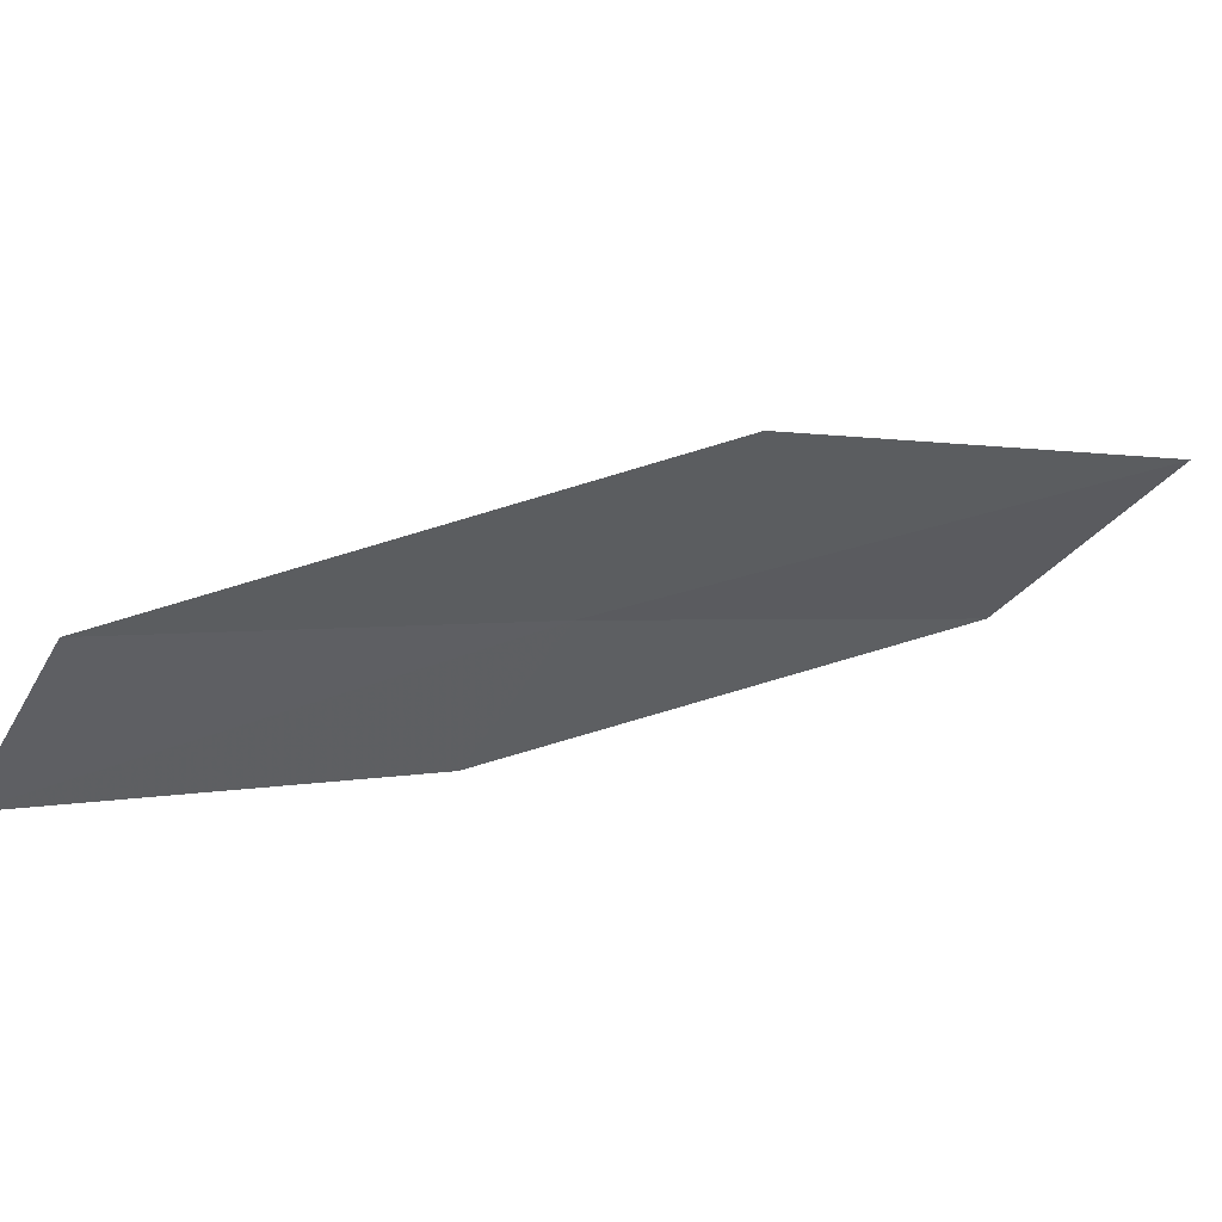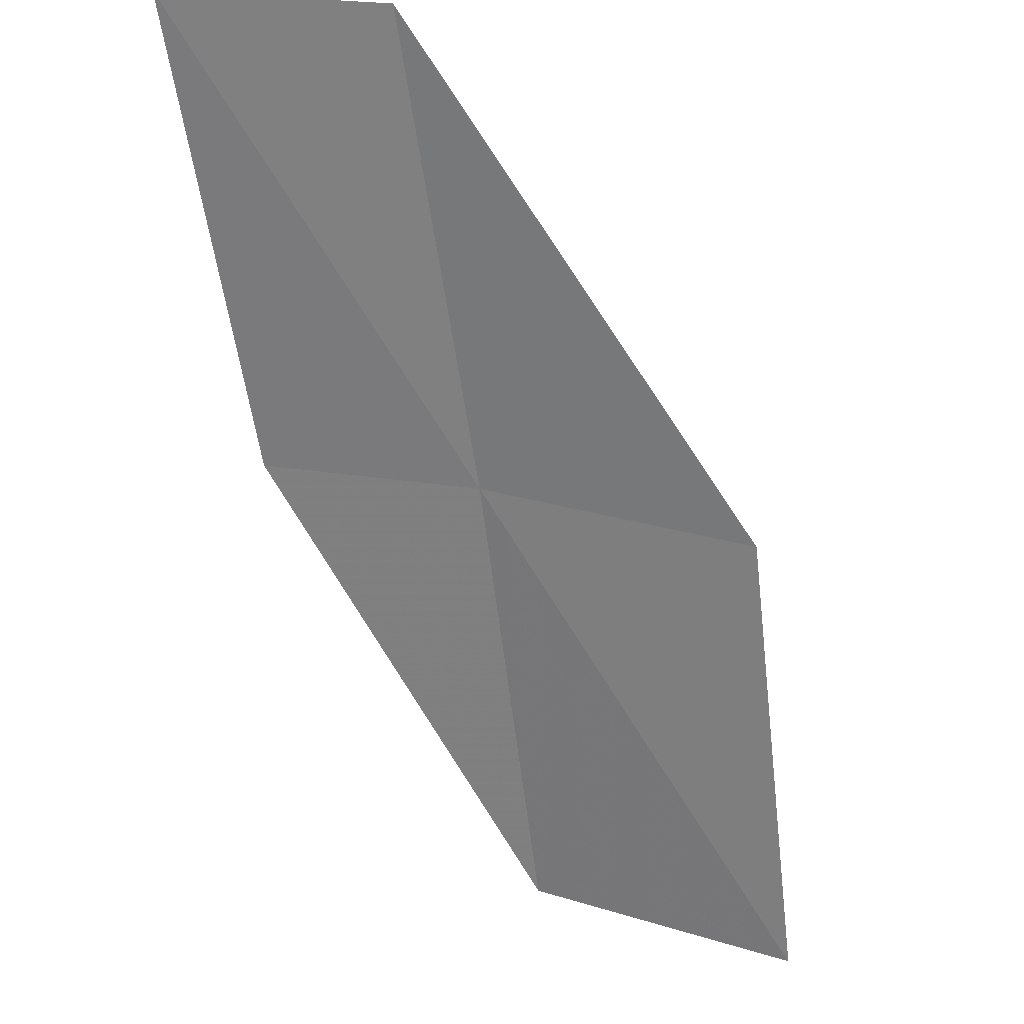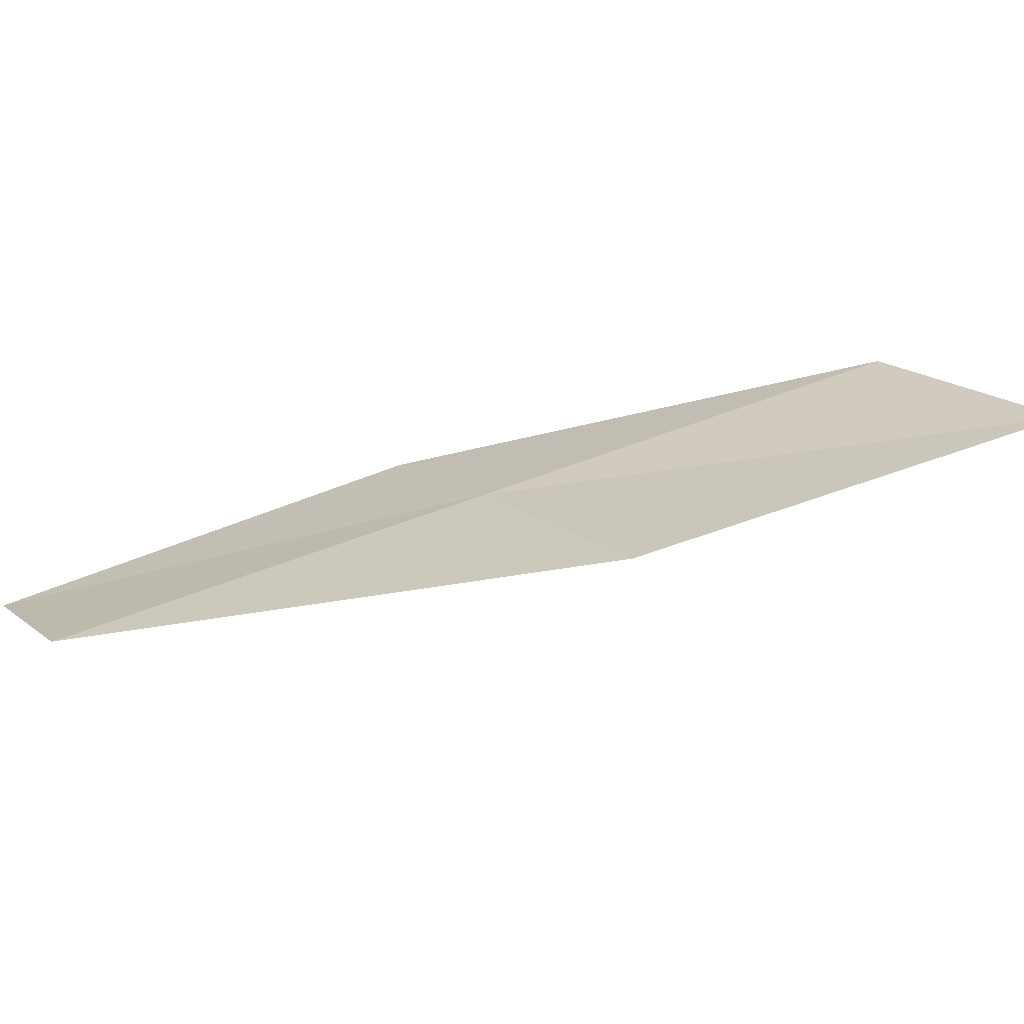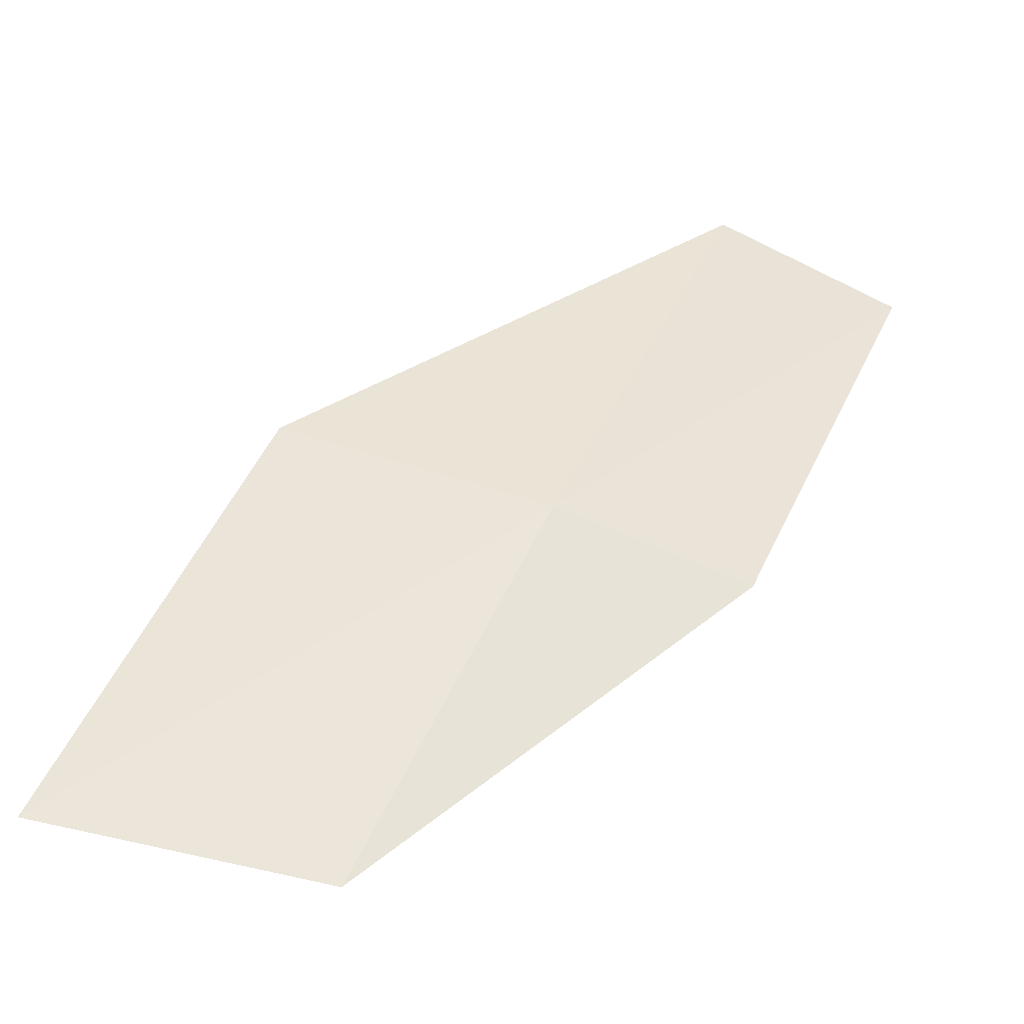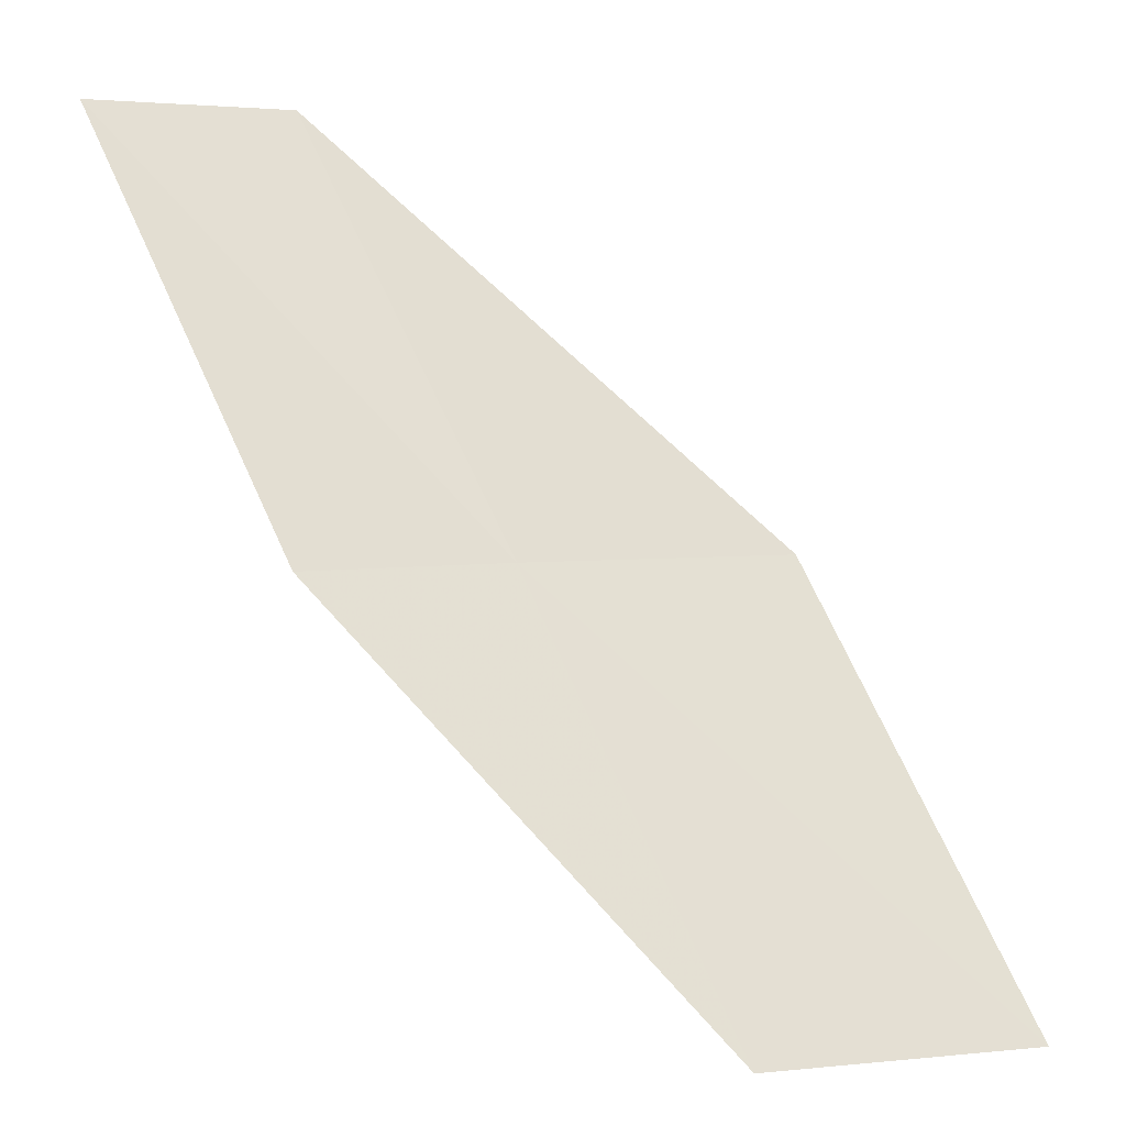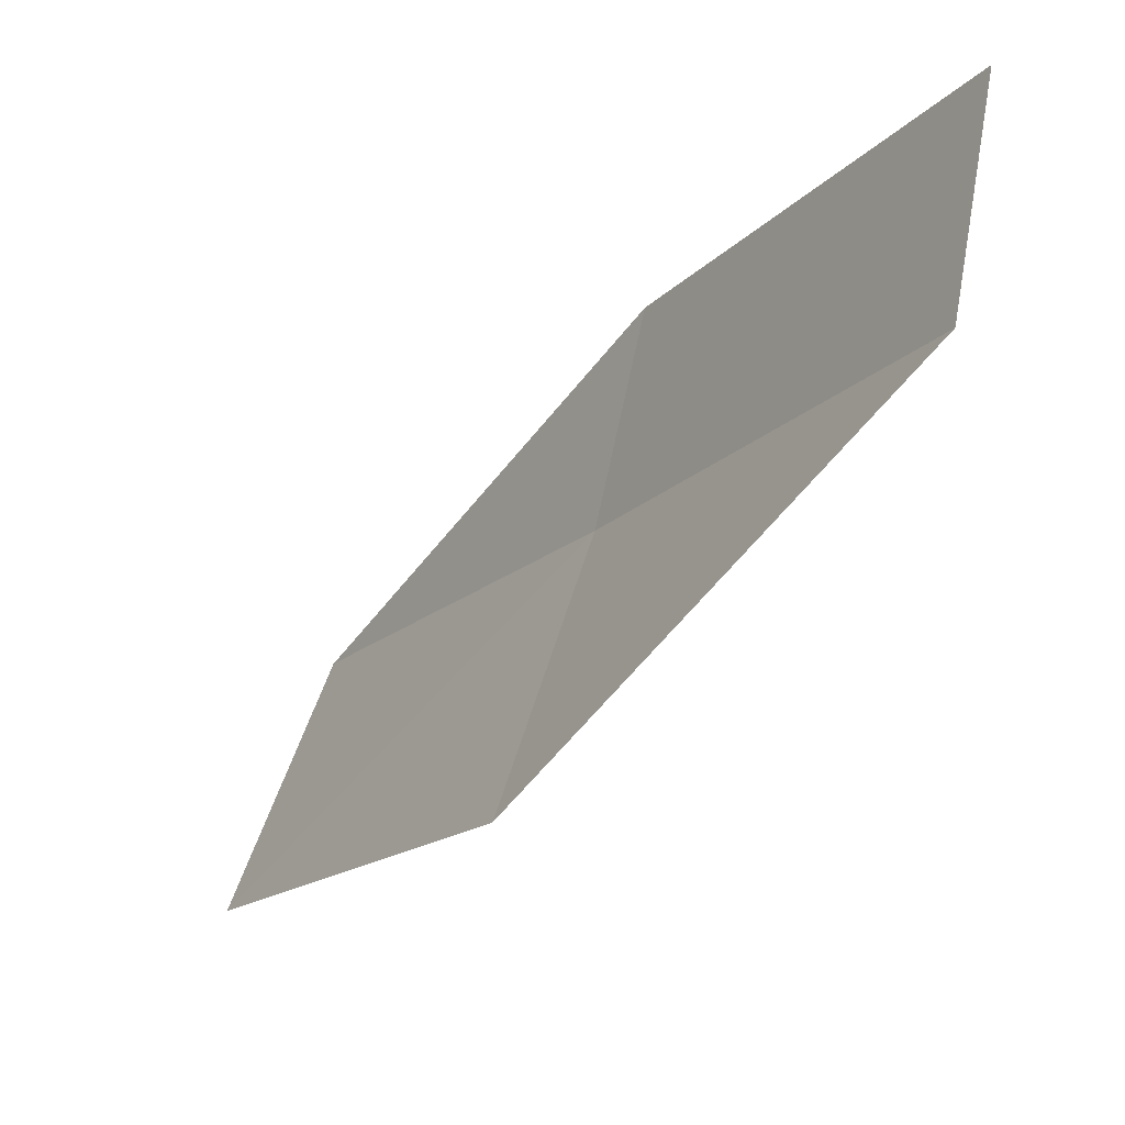
<metadata>
{"format":"obj","ext":"obj","renderer":"f3d","projection":"perspective","resolution":1024,"background":"white","views":[{"elev":17.5,"azim":27.6,"up":"+Y"},{"elev":60.8,"azim":60.4,"up":"+Z"},{"elev":77.2,"azim":36.8,"up":"+Y"},{"elev":-70.6,"azim":-149.9,"up":"+Z"},{"elev":4.3,"azim":25.1,"up":"+Z"},{"elev":76.2,"azim":155.7,"up":"+Z"}]}
</metadata>
<code>
v 6.501 23.95 8
v 8.709 24.5 6
v 7.415 24.92 8
v 7.746 23.57 6
v 5.881 23.11 8
v 5.239 24.25 10
v 4.663 23.39 10
f 1 3 2
f 1 2 4
f 1 4 5
f 1 6 3
f 1 7 6
f 1 5 7

</code>
